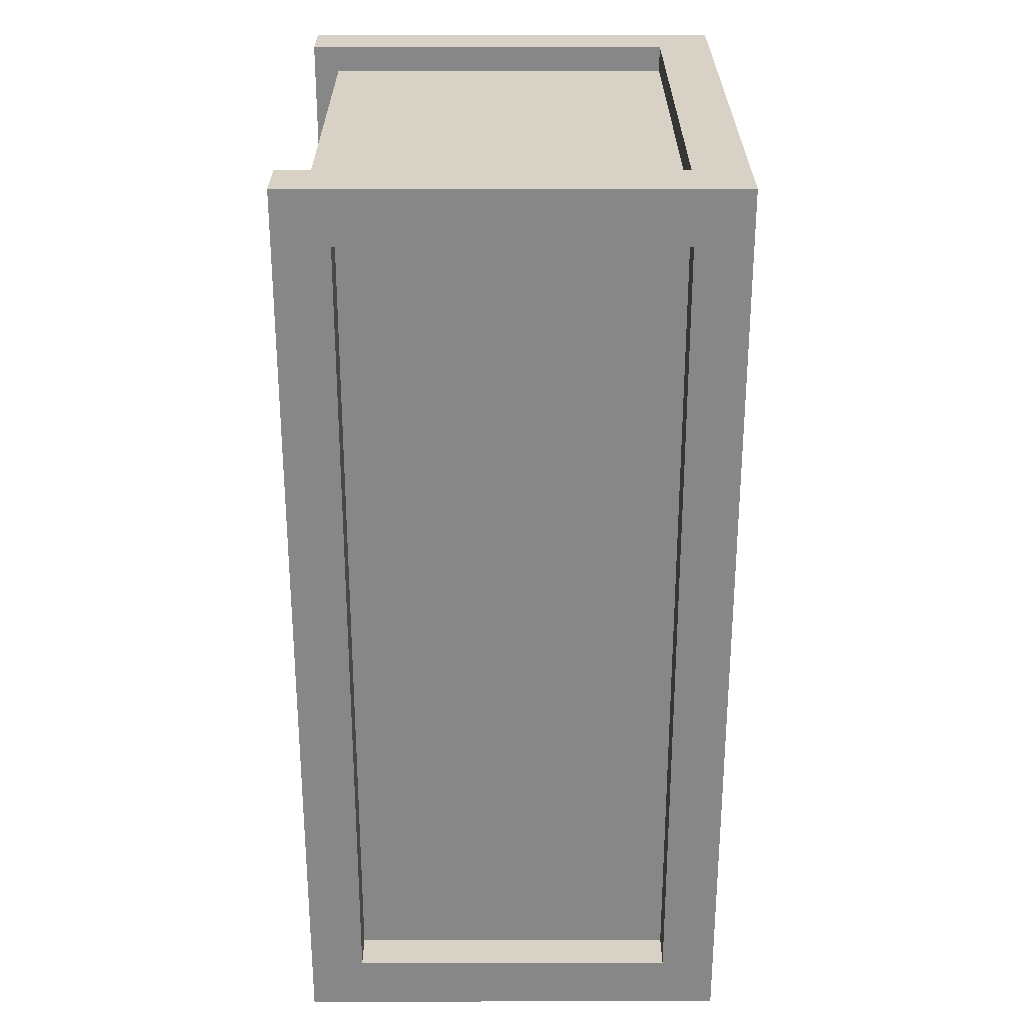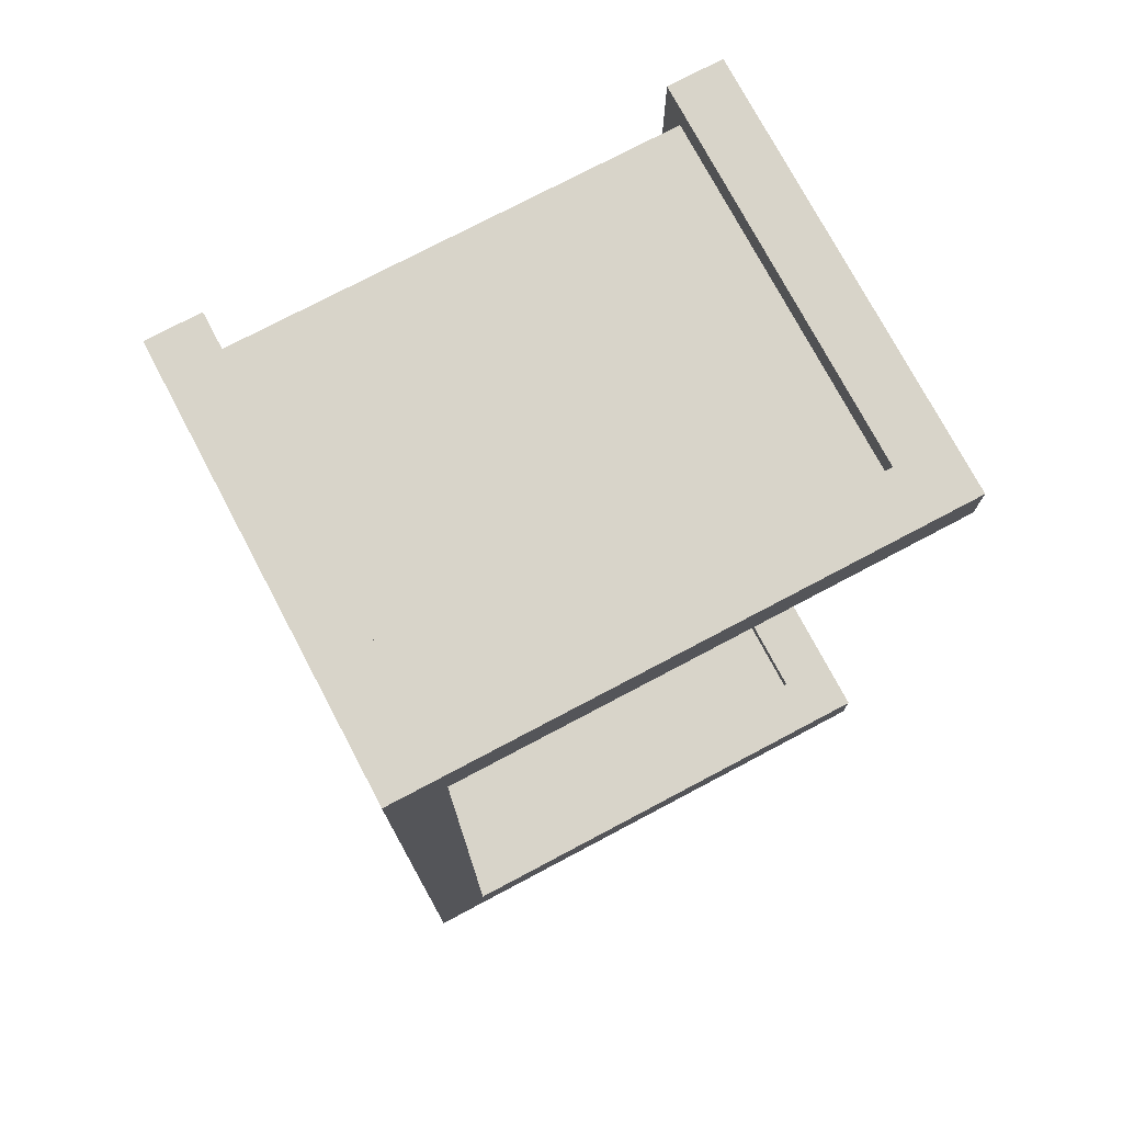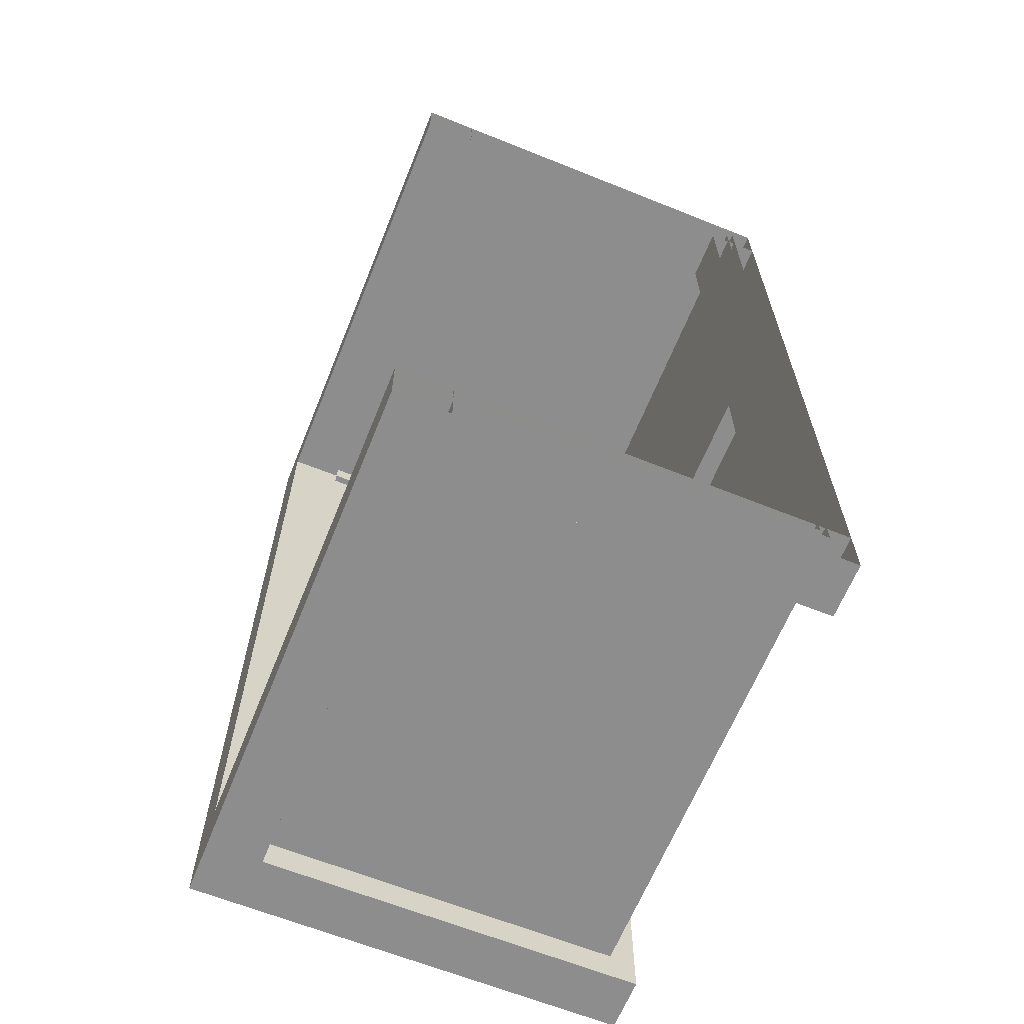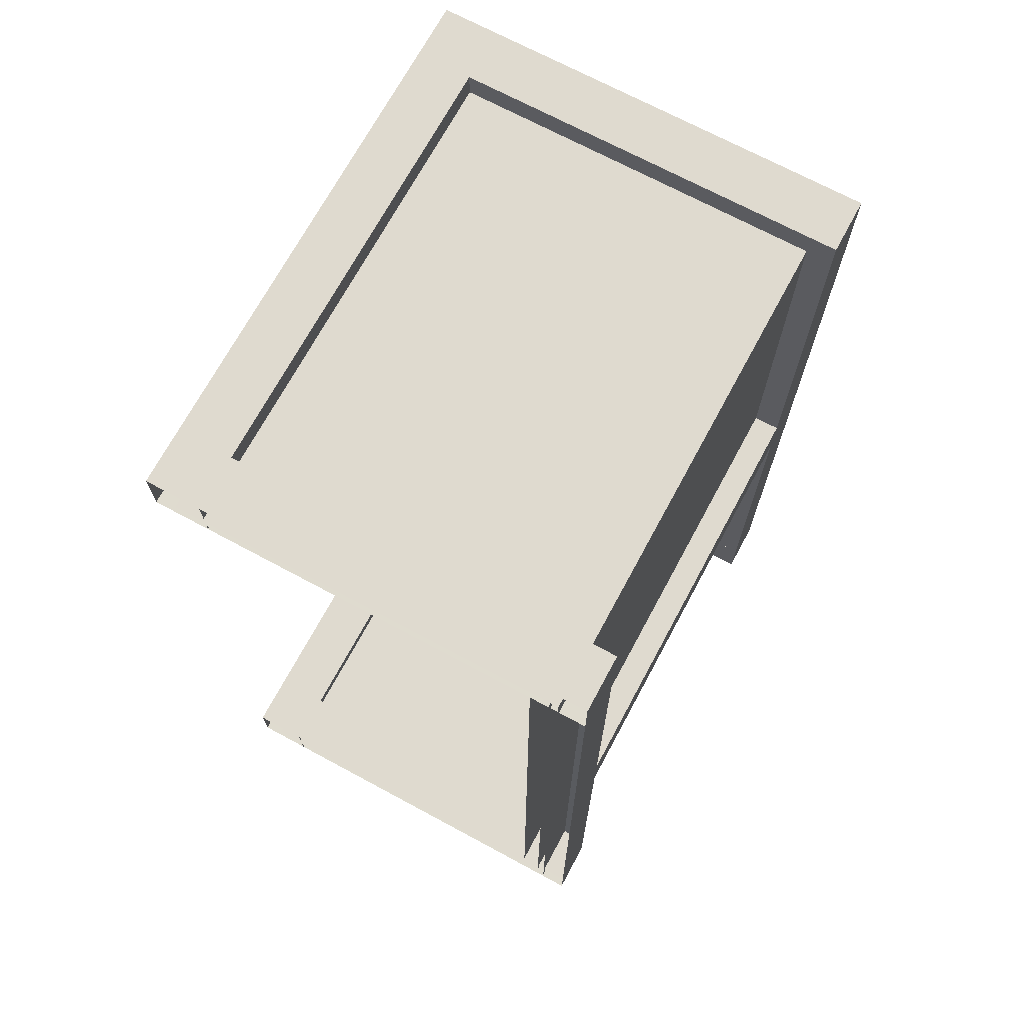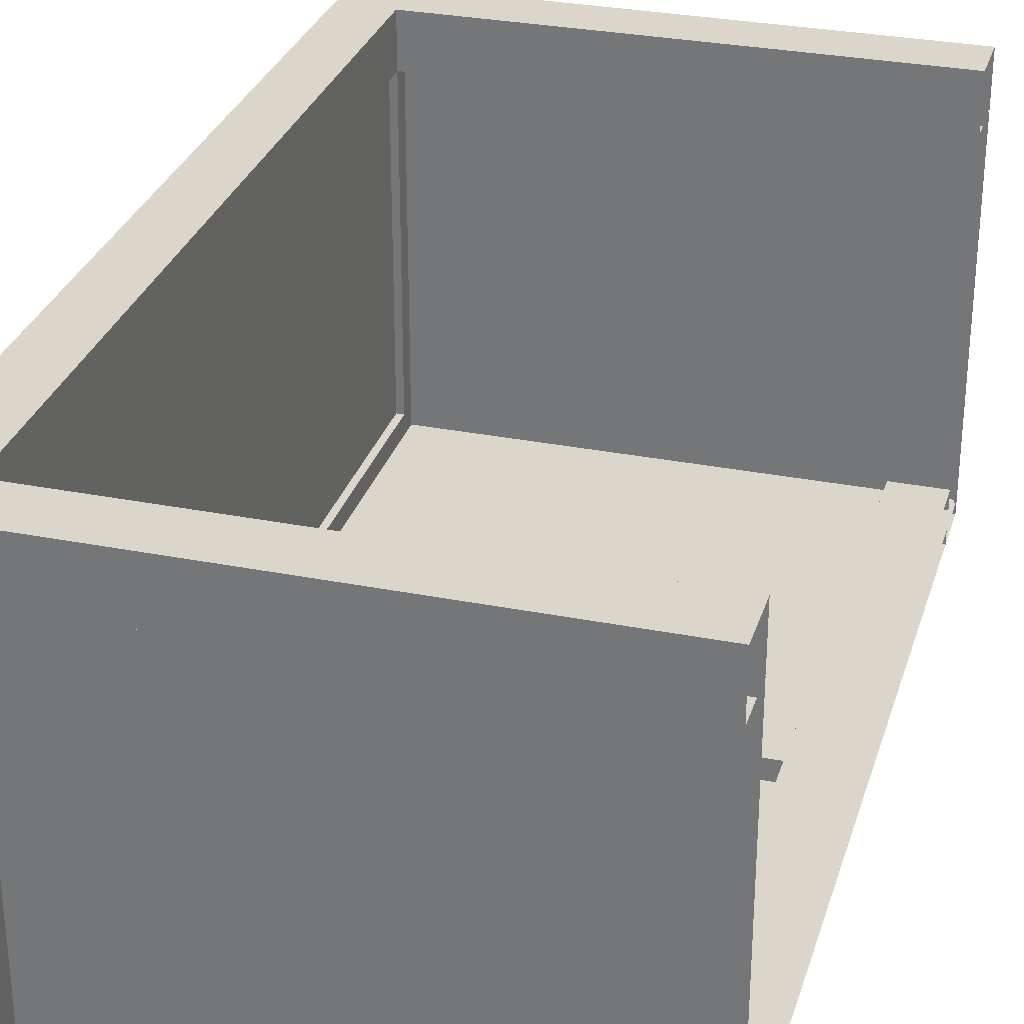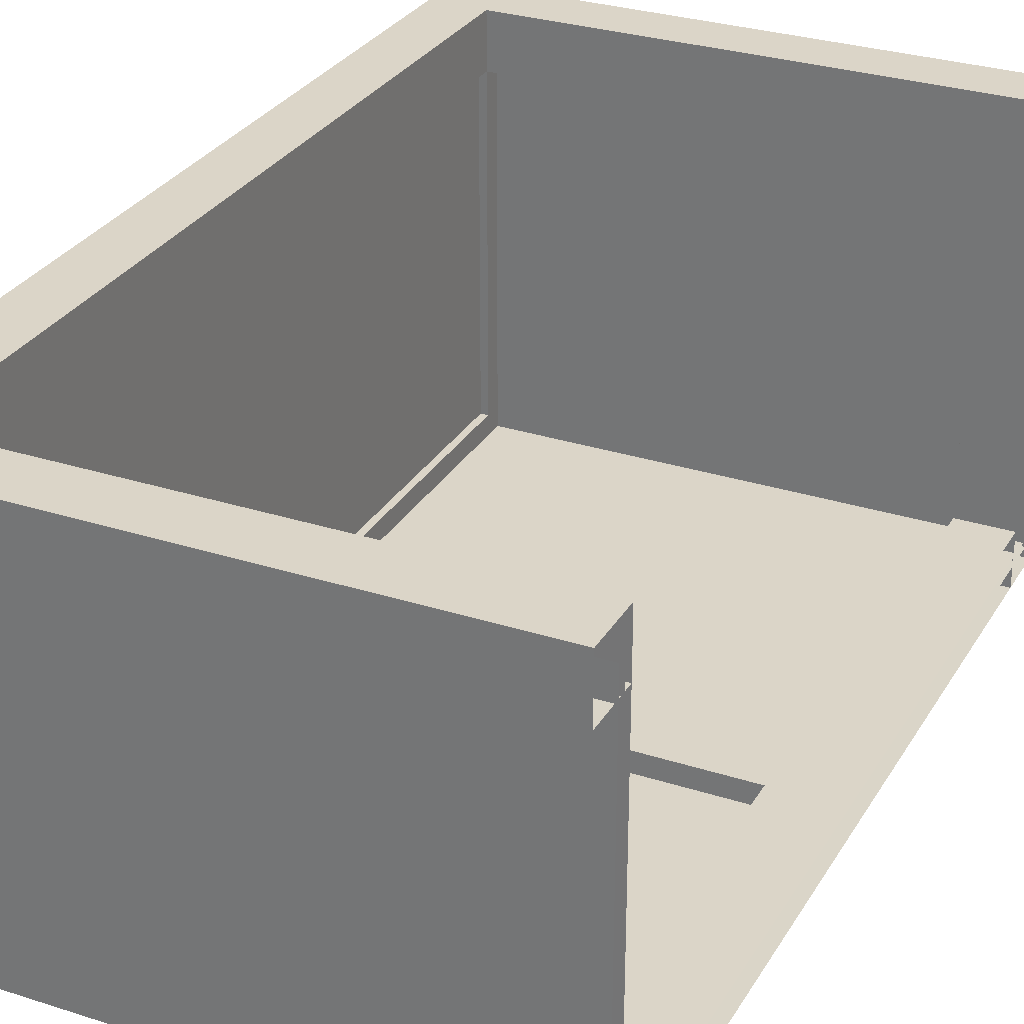
<metadata>
{"format":"obj","ext":"obj","renderer":"f3d","projection":"perspective","resolution":1024,"background":"white","views":[{"elev":27.5,"azim":89.9,"up":"+Z"},{"elev":75.3,"azim":152.1,"up":"+Z"},{"elev":-64.6,"azim":-112.0,"up":"+Z"},{"elev":70.6,"azim":-61.7,"up":"+Z"},{"elev":30.1,"azim":-163.9,"up":"+Y"},{"elev":29.5,"azim":-154.6,"up":"+Y"}]}
</metadata>
<code>
g Vorota1
v 0.075 -0.075 1.835
v -0.075 -0.075 -0.4318
v -0.075 -0.075 1.835
v 0.075 -0.075 -0.4318
v 0.075 0.075 1.835
v 0.075 -0.075 -0.4318
v 0.075 -0.075 1.835
v 0.075 0.075 -0.4318
v -0.075 0.075 1.835
v 0.075 0.075 -0.4318
v 0.075 0.075 1.835
v -0.075 0.075 -0.4318
v -0.075 -0.075 1.835
v -0.075 0.075 -0.4318
v -0.075 0.075 1.835
v -0.075 -0.075 -0.4318
v 0.075 0.9767 1.835
v -0.075 0.9767 -0.4318
v -0.075 0.9767 1.835
v 0.075 0.9767 -0.4318
v 0.075 1.127 1.835
v 0.075 0.9767 -0.4318
v 0.075 0.9767 1.835
v 0.075 1.127 -0.4318
v -0.075 1.127 1.835
v 0.075 1.127 -0.4318
v 0.075 1.127 1.835
v -0.075 1.127 -0.4318
v -0.075 0.9767 1.835
v -0.075 1.127 -0.4318
v -0.075 1.127 1.835
v -0.075 0.9767 -0.4318
v 0.075 1.127 -0.5818
v 0.075 0.9767 -0.4318
v 0.075 1.127 -0.4318
v 0.075 0.9767 -0.5818
v 0.075 0.9767 -0.5818
v -1.425 0.9767 -0.4318
v 0.075 0.9767 -0.4318
v -1.425 0.9767 -0.5818
v 0.075 1.127 -0.5818
v -1.425 0.9767 -0.5818
v 0.075 0.9767 -0.5818
v -1.425 1.127 -0.5818
v 0.075 1.127 -0.4318
v -1.425 1.127 -0.5818
v 0.075 1.127 -0.5818
v -1.425 1.127 -0.4318
v 0.075 0.9767 -0.4318
v -1.425 1.127 -0.4318
v 0.075 1.127 -0.4318
v -1.425 0.9767 -0.4318
v 0.075 -0.075 -0.5818
v -0.075 -0.075 -0.4318
v 0.075 -0.075 -0.4318
v -0.075 -0.075 -0.5818
v -0.075 -0.075 -0.5818
v -0.075 0.9767 -0.4318
v -0.075 -0.075 -0.4318
v -0.075 0.9767 -0.5818
v 0.075 -0.075 -0.5818
v -0.075 0.9767 -0.5818
v -0.075 -0.075 -0.5818
v 0.075 0.9767 -0.5818
v 0.075 -0.075 -0.4318
v 0.075 0.9767 -0.5818
v 0.075 -0.075 -0.5818
v 0.075 0.9767 -0.4318
v -0.075 -0.075 -0.4318
v 0.075 0.9767 -0.4318
v 0.075 -0.075 -0.4318
v -0.075 0.9767 -0.4318
v 0.075 -0.075 1.835
v -0.075 -0.075 1.985
v 0.075 -0.075 1.985
v -0.075 -0.075 1.835
v -0.075 -0.075 1.835
v -0.075 0.9767 1.985
v -0.075 -0.075 1.985
v -0.075 0.9767 1.835
v 0.075 -0.075 1.835
v -0.075 0.9767 1.835
v -0.075 -0.075 1.835
v 0.075 0.9767 1.835
v 0.075 -0.075 1.985
v 0.075 0.9767 1.835
v 0.075 -0.075 1.835
v 0.075 0.9767 1.985
v -0.075 -0.075 1.985
v 0.075 0.9767 1.985
v 0.075 -0.075 1.985
v -0.075 0.9767 1.985
v -1.275 0.075 0.6299
v -1.275 -0.075 0.7799
v -1.275 -0.075 0.6299
v -1.275 0.075 0.7799
v -0.075 0.075 0.6299
v -0.075 -0.075 0.7799
v -0.075 0.075 0.7799
v -0.075 -0.075 0.6299
v -0.075 -0.075 0.6299
v -1.275 -0.075 0.7799
v -0.075 -0.075 0.7799
v -1.275 -0.075 0.6299
v -0.075 0.075 0.6299
v -1.275 -0.075 0.6299
v -0.075 -0.075 0.6299
v -1.275 0.075 0.6299
v -0.075 0.075 0.7799
v -1.275 0.075 0.6299
v -0.075 0.075 0.6299
v -1.275 0.075 0.7799
v -0.075 -0.075 0.7799
v -1.275 0.075 0.7799
v -0.075 0.075 0.7799
v -1.275 -0.075 0.7799
v -1.275 -0.075 1.835
v -1.425 -0.075 -0.4318
v -1.425 -0.075 1.835
v -1.275 -0.075 -0.4318
v -1.275 0.075 1.835
v -1.275 -0.075 -0.4318
v -1.275 -0.075 1.835
v -1.275 0.075 -0.4318
v -1.425 0.075 1.835
v -1.275 0.075 -0.4318
v -1.275 0.075 1.835
v -1.425 0.075 -0.4318
v -1.275 -0.075 -0.5818
v -1.425 -0.075 -0.4318
v -1.275 -0.075 -0.4318
v -1.425 -0.075 -0.5818
v -1.275 -0.075 -0.5818
v -1.425 0.9767 -0.5818
v -1.425 -0.075 -0.5818
v -1.275 0.9767 -0.5818
v -1.275 -0.075 -0.4318
v -1.275 0.9767 -0.5818
v -1.275 -0.075 -0.5818
v -1.275 0.9767 -0.4318
v -1.425 -0.075 -0.4318
v -1.275 0.9767 -0.4318
v -1.275 -0.075 -0.4318
v -1.425 0.9767 -0.4318
v -1.275 -0.075 1.835
v -1.425 -0.075 1.985
v -1.275 -0.075 1.985
v -1.425 -0.075 1.835
v -1.275 -0.075 1.835
v -1.425 0.9767 1.835
v -1.425 -0.075 1.835
v -1.275 0.9767 1.835
v -1.275 -0.075 1.985
v -1.275 0.9767 1.835
v -1.275 -0.075 1.835
v -1.275 0.9767 1.985
v -1.425 -0.075 1.985
v -1.275 0.9767 1.985
v -1.275 -0.075 1.985
v -1.425 0.9767 1.985
v 0.075 1.127 1.835
v 0.075 0.9767 1.985
v 0.075 1.127 1.985
v 0.075 0.9767 1.835
v 0.075 0.9767 1.835
v -1.425 0.9767 1.985
v 0.075 0.9767 1.985
v -1.425 0.9767 1.835
v 0.075 1.127 1.835
v -1.425 0.9767 1.835
v 0.075 0.9767 1.835
v -1.425 1.127 1.835
v 0.075 1.127 1.985
v -1.425 1.127 1.835
v 0.075 1.127 1.835
v -1.425 1.127 1.985
v 0.075 0.9767 1.985
v -1.425 1.127 1.985
v 0.075 1.127 1.985
v -1.425 0.9767 1.985
v -0.05443 0.01931 -0.4746
v -1.431 1.053 -0.4746
v -0.05443 1.053 -0.4746
v -1.431 0.01931 -0.4746
v -0.05443 0.01931 1.888
v -1.431 0.01931 -0.4746
v -0.05443 0.01931 -0.4746
v -1.431 0.01931 1.888
v -0.05443 1.053 1.888
v -1.431 0.01931 1.888
v -0.05443 0.01931 1.888
v -1.431 1.053 1.888
v -0.05443 1.053 -0.4746
v -0.05443 0.01931 1.888
v -0.05443 0.01931 -0.4746
v -0.05443 1.053 1.888
v -1.431 1.053 -0.4977
v -0.03132 -0.003793 -0.4977
v -0.03132 1.053 -0.4977
v -1.431 -0.003793 -0.4977
v -1.431 -0.003793 -0.4977
v -0.03133 -0.003793 1.912
v -0.03132 -0.003793 -0.4977
v -1.431 -0.003793 1.912
v -1.431 -0.003793 1.912
v -0.03133 1.053 1.912
v -0.03133 -0.003793 1.912
v -1.431 1.053 1.912
v -0.03133 -0.003793 1.912
v -0.03132 1.053 -0.4977
v -0.03132 -0.003793 -0.4977
v -0.03133 1.053 1.912
g Vorota1_0
f 3 2 1
f 4 1 2
f 7 6 5
f 8 5 6
f 11 10 9
f 12 9 10
f 15 14 13
f 16 13 14
f 19 18 17
f 20 17 18
f 23 22 21
f 24 21 22
f 27 26 25
f 28 25 26
f 31 30 29
f 32 29 30
f 35 34 33
f 36 33 34
f 39 38 37
f 40 37 38
f 43 42 41
f 44 41 42
f 47 46 45
f 48 45 46
f 51 50 49
f 52 49 50
f 55 54 53
f 56 53 54
f 59 58 57
f 60 57 58
f 63 62 61
f 64 61 62
f 67 66 65
f 68 65 66
f 71 70 69
f 72 69 70
f 75 74 73
f 76 73 74
f 79 78 77
f 80 77 78
f 83 82 81
f 84 81 82
f 87 86 85
f 88 85 86
f 91 90 89
f 92 89 90
f 95 94 93
f 96 93 94
f 99 98 97
f 100 97 98
f 103 102 101
f 104 101 102
f 107 106 105
f 108 105 106
f 111 110 109
f 112 109 110
f 115 114 113
f 116 113 114
f 119 118 117
f 120 117 118
f 123 122 121
f 124 121 122
f 127 126 125
f 128 125 126
f 131 130 129
f 132 129 130
f 135 134 133
f 136 133 134
f 139 138 137
f 140 137 138
f 143 142 141
f 144 141 142
f 147 146 145
f 148 145 146
f 151 150 149
f 152 149 150
f 155 154 153
f 156 153 154
f 159 158 157
f 160 157 158
f 163 162 161
f 164 161 162
f 167 166 165
f 168 165 166
f 171 170 169
f 172 169 170
f 175 174 173
f 176 173 174
f 179 178 177
f 180 177 178
g Vorota1_1
f 183 182 181
f 184 181 182
f 187 186 185
f 188 185 186
f 191 190 189
f 192 189 190
f 195 194 193
f 196 193 194
f 199 198 197
f 200 197 198
f 203 202 201
f 204 201 202
f 207 206 205
f 208 205 206
f 211 210 209
f 212 209 210

</code>
